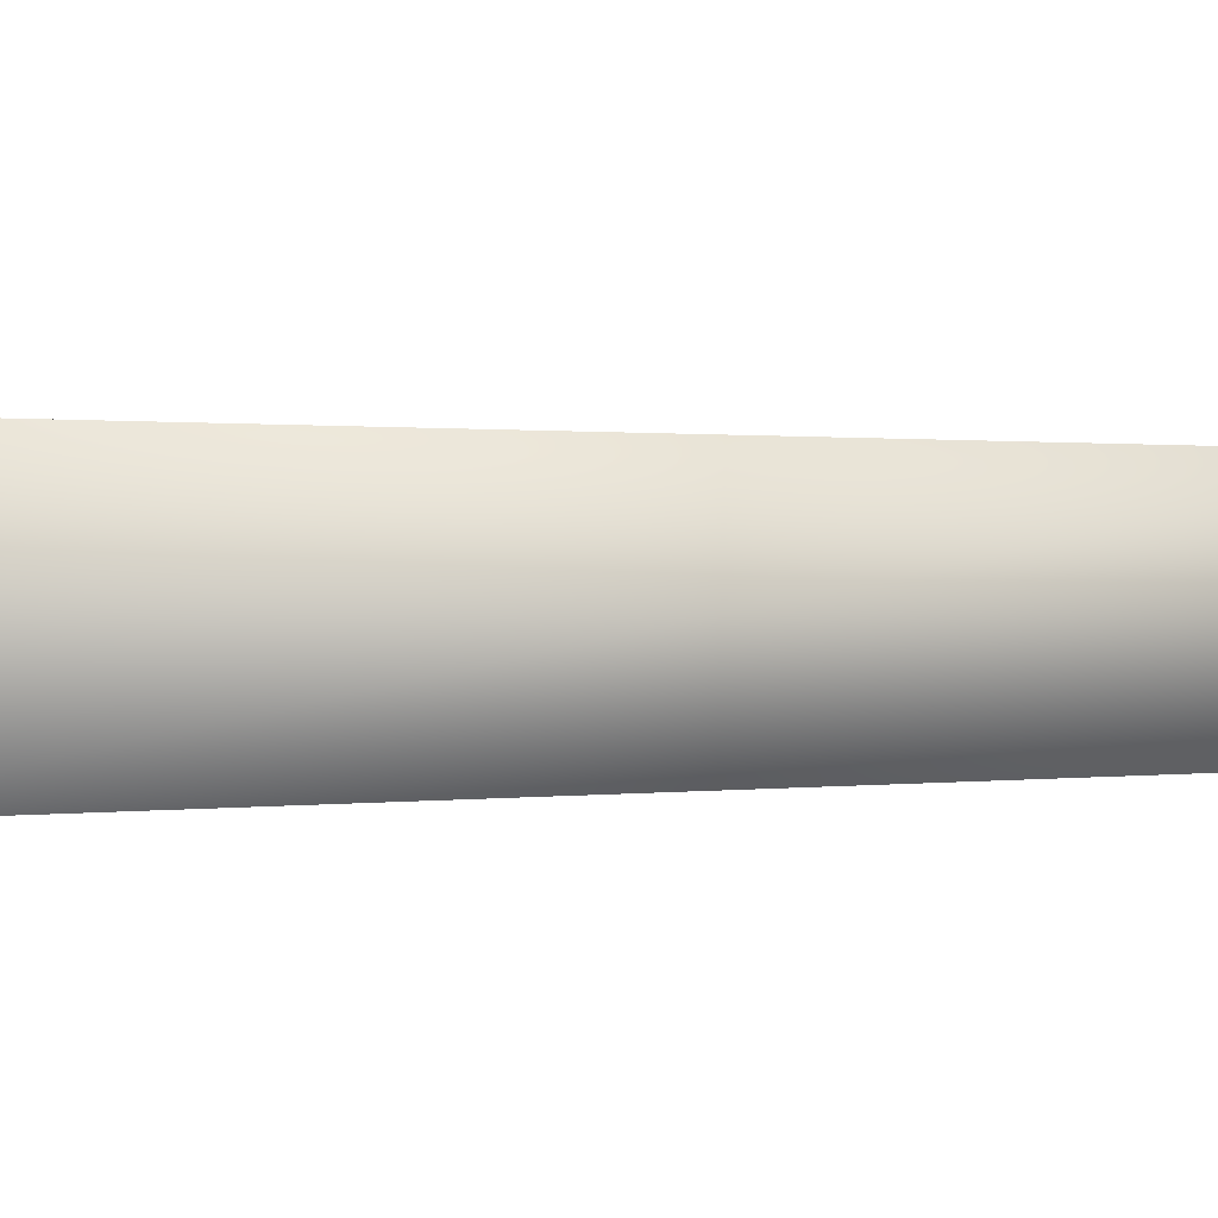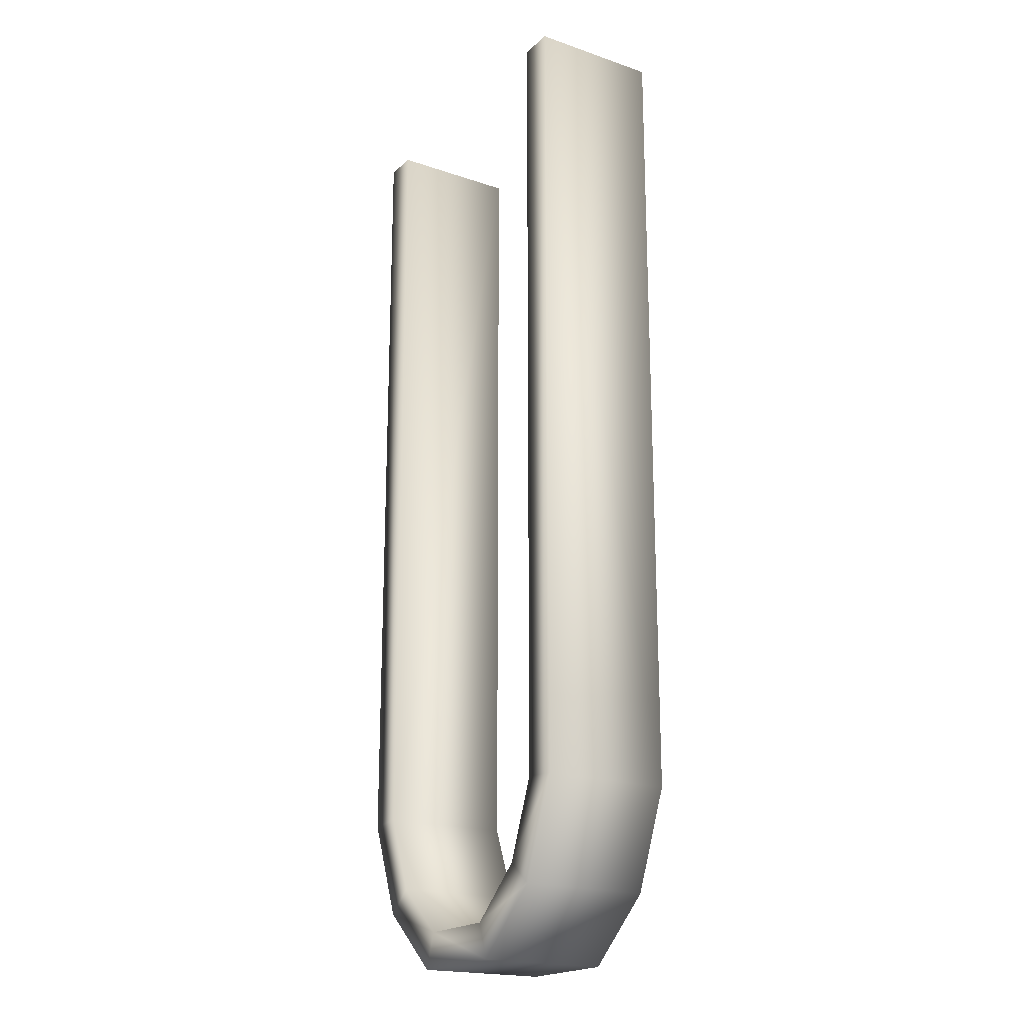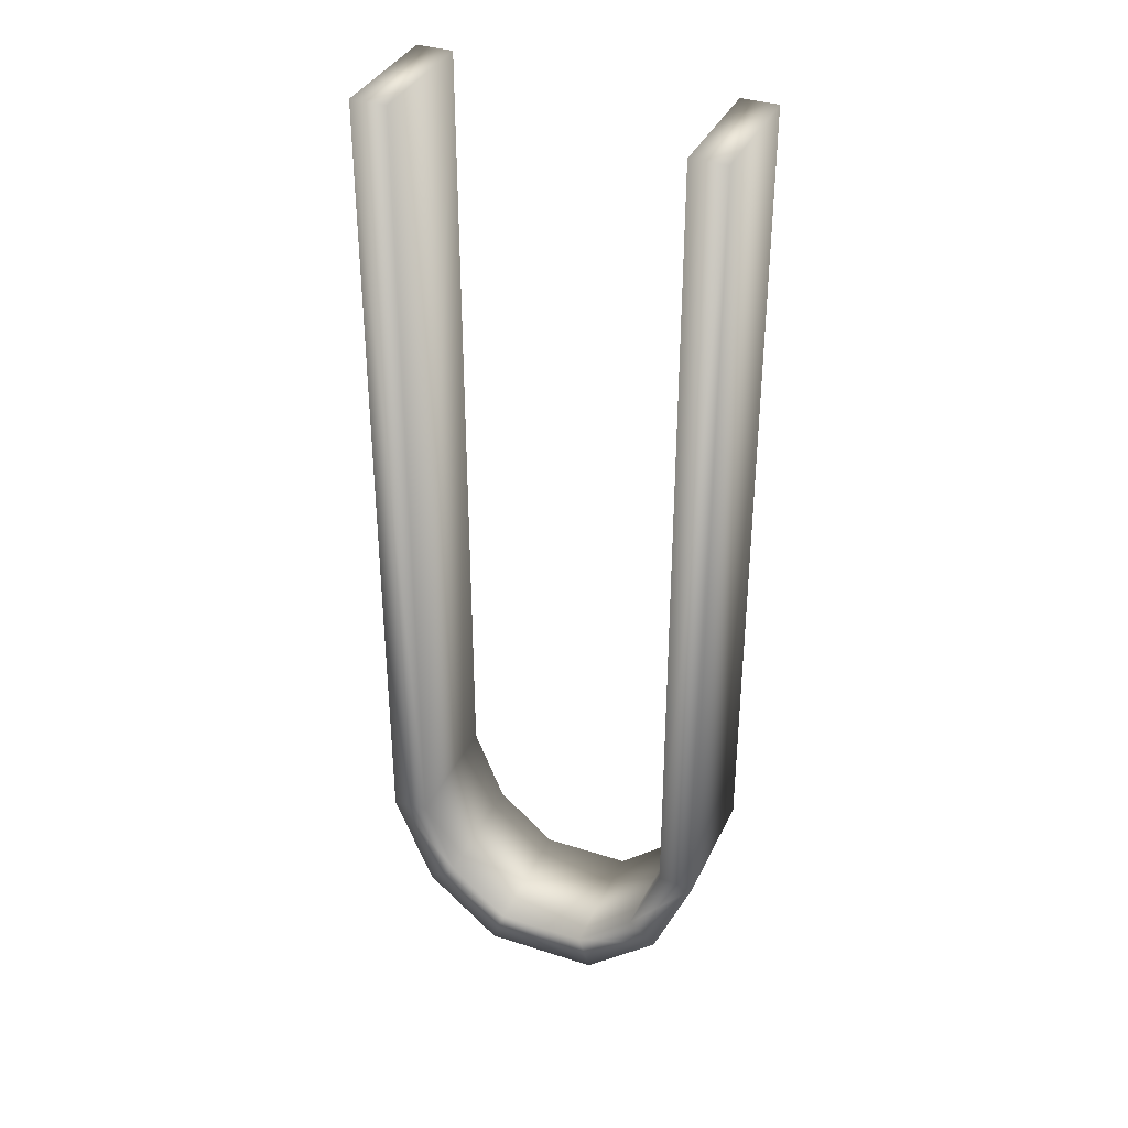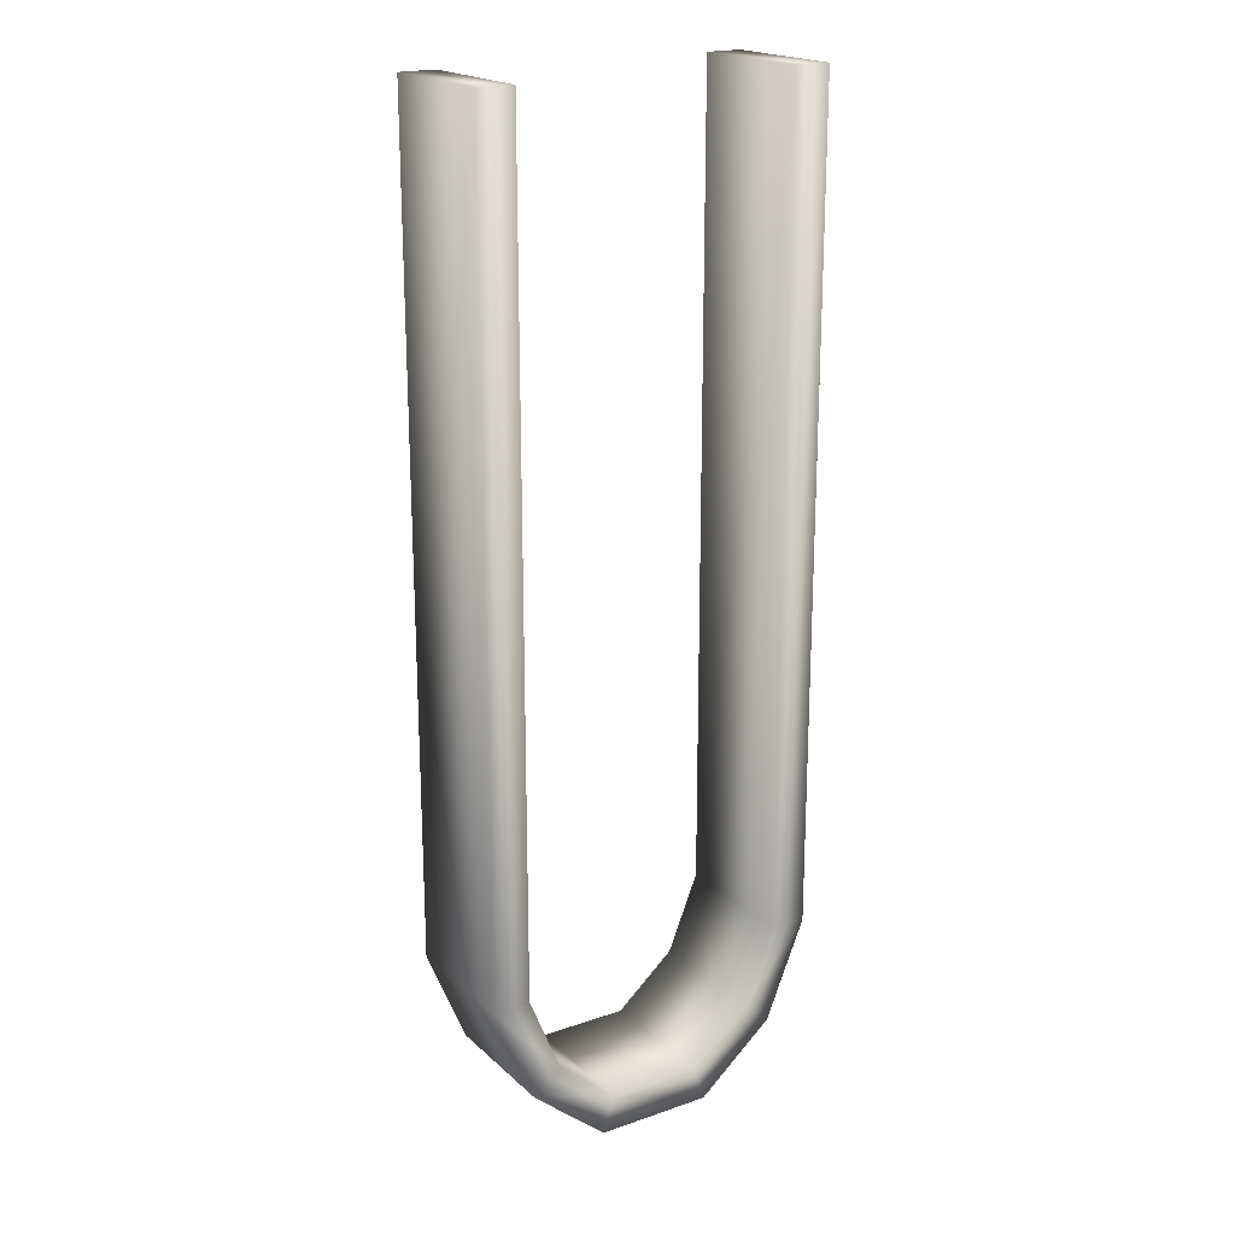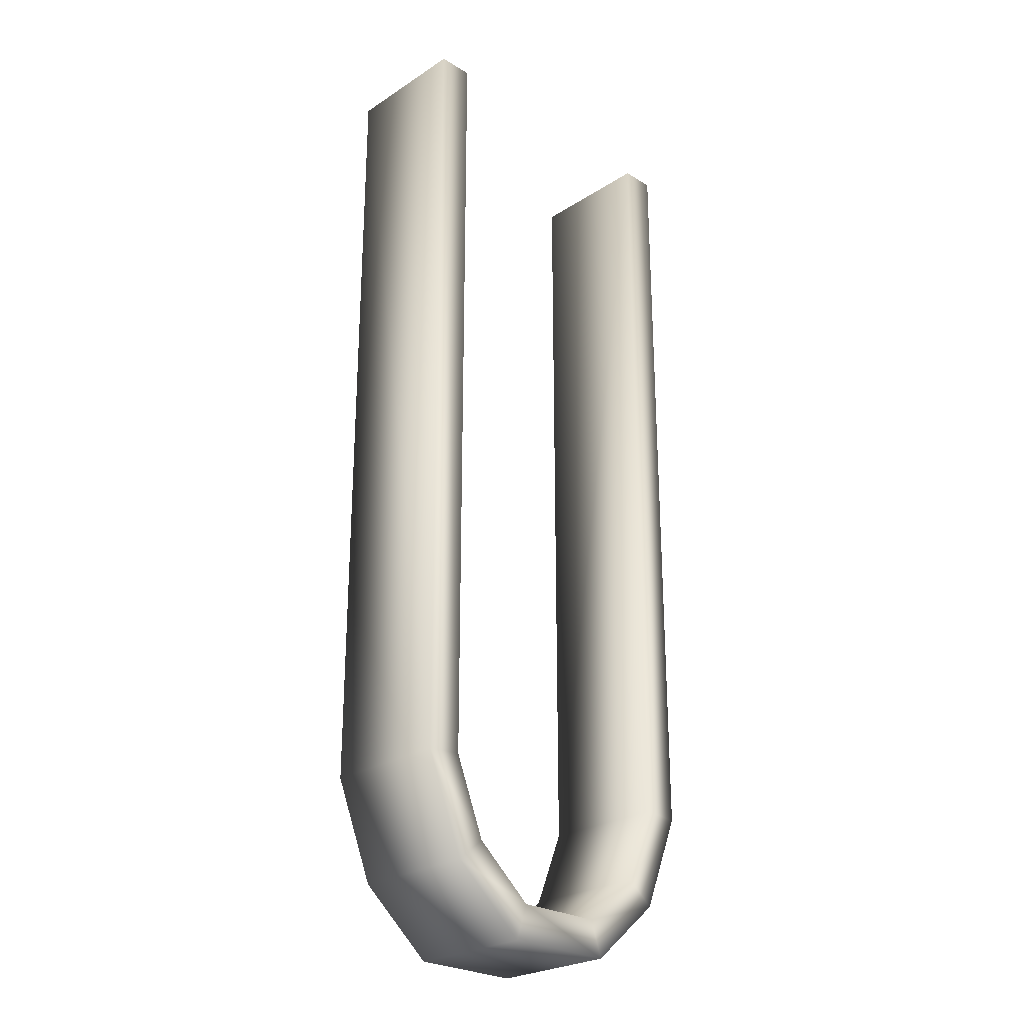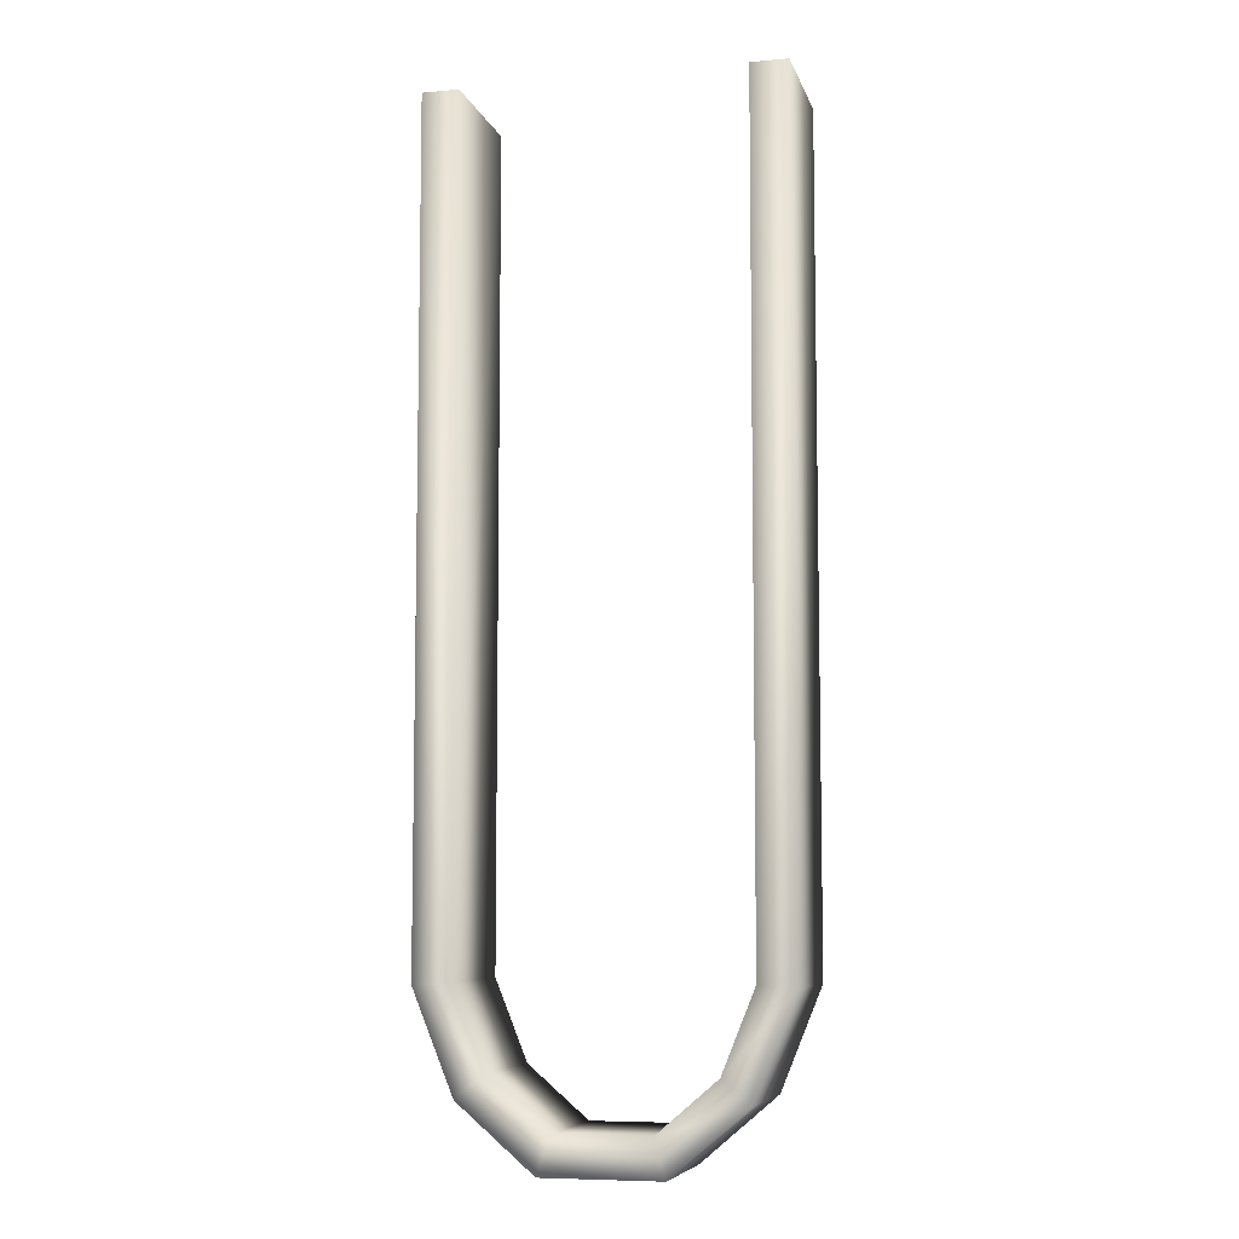
<metadata>
{"format":"obj","ext":"obj","renderer":"f3d","projection":"perspective","resolution":1024,"background":"white","views":[{"elev":0.4,"azim":51.4,"up":"+Y"},{"elev":-19.8,"azim":57.9,"up":"+Z"},{"elev":36.1,"azim":-157.2,"up":"+Z"},{"elev":19.9,"azim":147.6,"up":"+Z"},{"elev":-25.8,"azim":135.6,"up":"+Z"},{"elev":-7.3,"azim":14.2,"up":"+Z"}]}
</metadata>
<code>
o ReferenceMan.011
v 0.1267 -0.1449 -2.158
v -0.1267 -0.1449 -2.158
v -0.1267 0.1449 -2.158
v 0.1267 0.1449 -2.158
v 0.38 -0.1449 -1.8
v 0.38 0.1449 -1.8
v 0.38 0.1449 0
v 0.38 -0.1449 0
v -0.38 0.1449 -1.8
v -0.38 -0.1449 -1.8
v -0.38 -0.1449 0
v -0.38 0.1449 0
v -0.1 -0.1449 -2.078
v 0.1 -0.1449 -2.078
v 0.1 0.1449 -2.078
v -0.1 0.1449 -2.078
v 0.3 0.1449 0
v 0.3 0.1449 -1.794
v 0.3 -0.1449 -1.794
v 0.3 -0.1449 0
v -0.3 -0.1449 0
v -0.3 -0.1449 -1.794
v -0.3 0.1449 -1.794
v -0.3 0.1449 0
v -0.2917 -0.1449 -2.017
v -0.2917 0.1449 -2.017
v 0.2917 0.1449 -2.017
v 0.2917 -0.1449 -2.017
v 0.2304 -0.1449 -1.966
v 0.2304 0.1449 -1.966
v -0.2304 0.1449 -1.966
v -0.2304 -0.1449 -1.966
f 2 4 1
f 14 16 13
f 7 20 8
f 11 24 12
f 25 3 2
f 27 1 4
f 29 15 14
f 31 13 16
f 10 26 25
f 23 32 31
f 6 28 27
f 19 30 29
f 2 3 4
f 14 15 16
f 7 17 20
f 11 21 24
f 25 26 3
f 27 28 1
f 29 30 15
f 31 32 13
f 10 9 26
f 23 22 32
f 6 5 28
f 19 18 30
f 6 8 5
f 10 12 9
f 18 20 17
f 22 24 21
f 6 7 8
f 10 11 12
f 18 19 20
f 22 23 24
f 1 13 2
f 3 15 4
f 7 18 17
f 8 19 5
f 11 22 21
f 12 23 9
f 28 14 1
f 13 25 2
f 26 16 3
f 15 27 4
f 32 10 25
f 9 31 26
f 5 29 28
f 30 6 27
f 1 14 13
f 3 16 15
f 7 6 18
f 8 20 19
f 11 10 22
f 12 24 23
f 28 29 14
f 13 32 25
f 26 31 16
f 15 30 27
f 32 22 10
f 9 23 31
f 5 19 29
f 30 18 6

</code>
